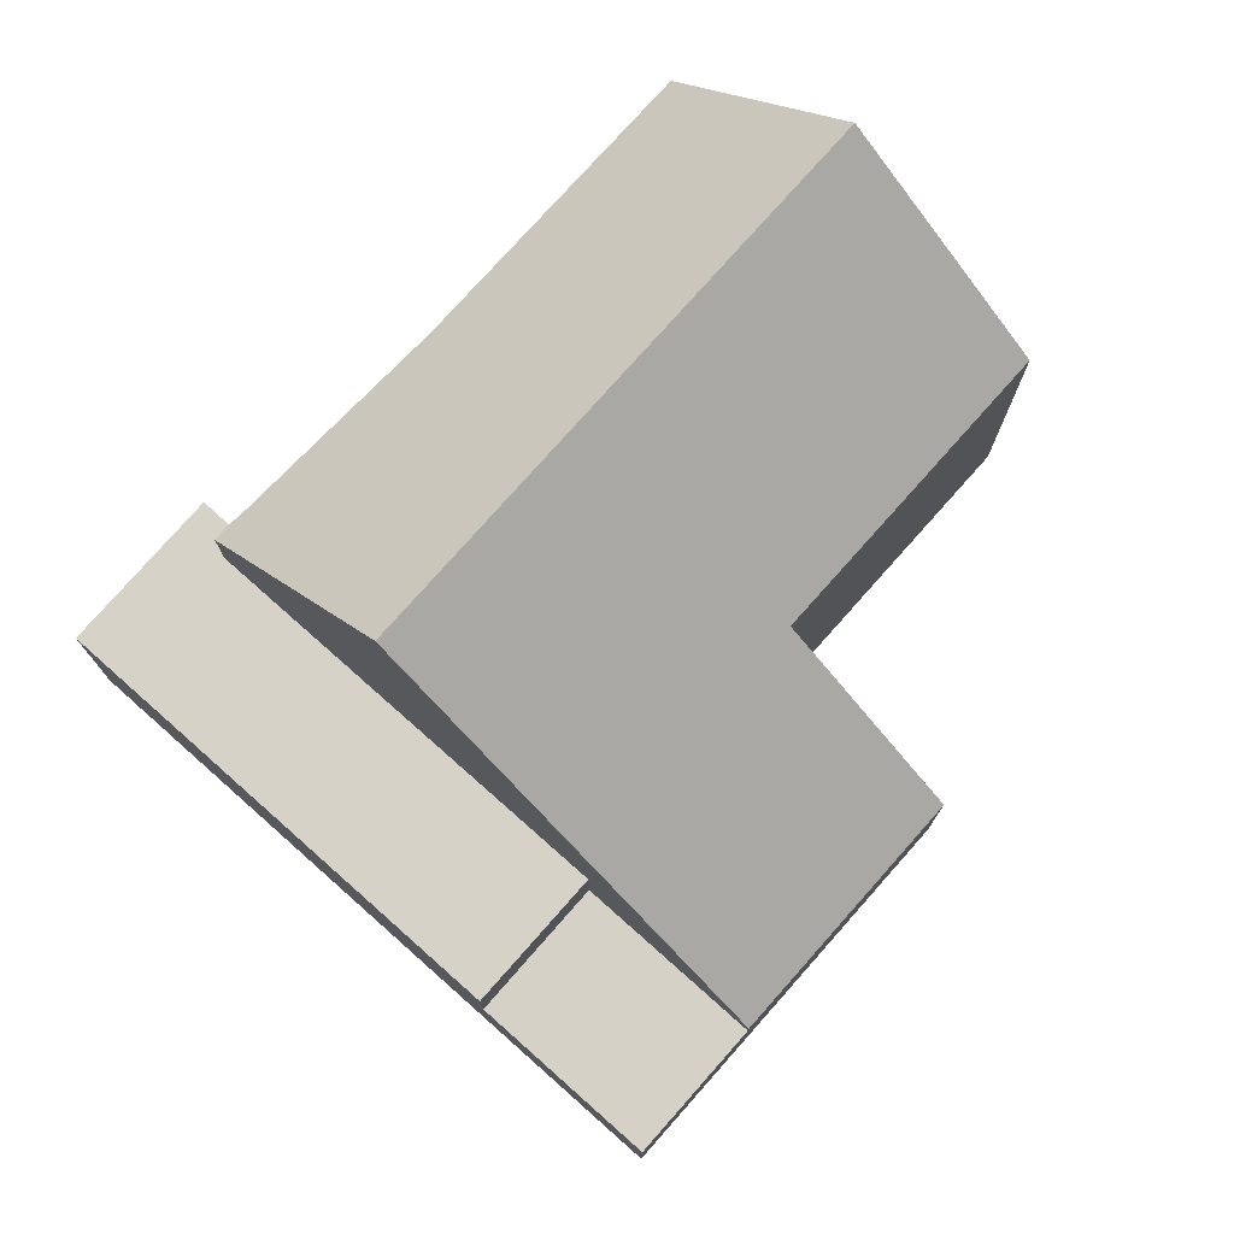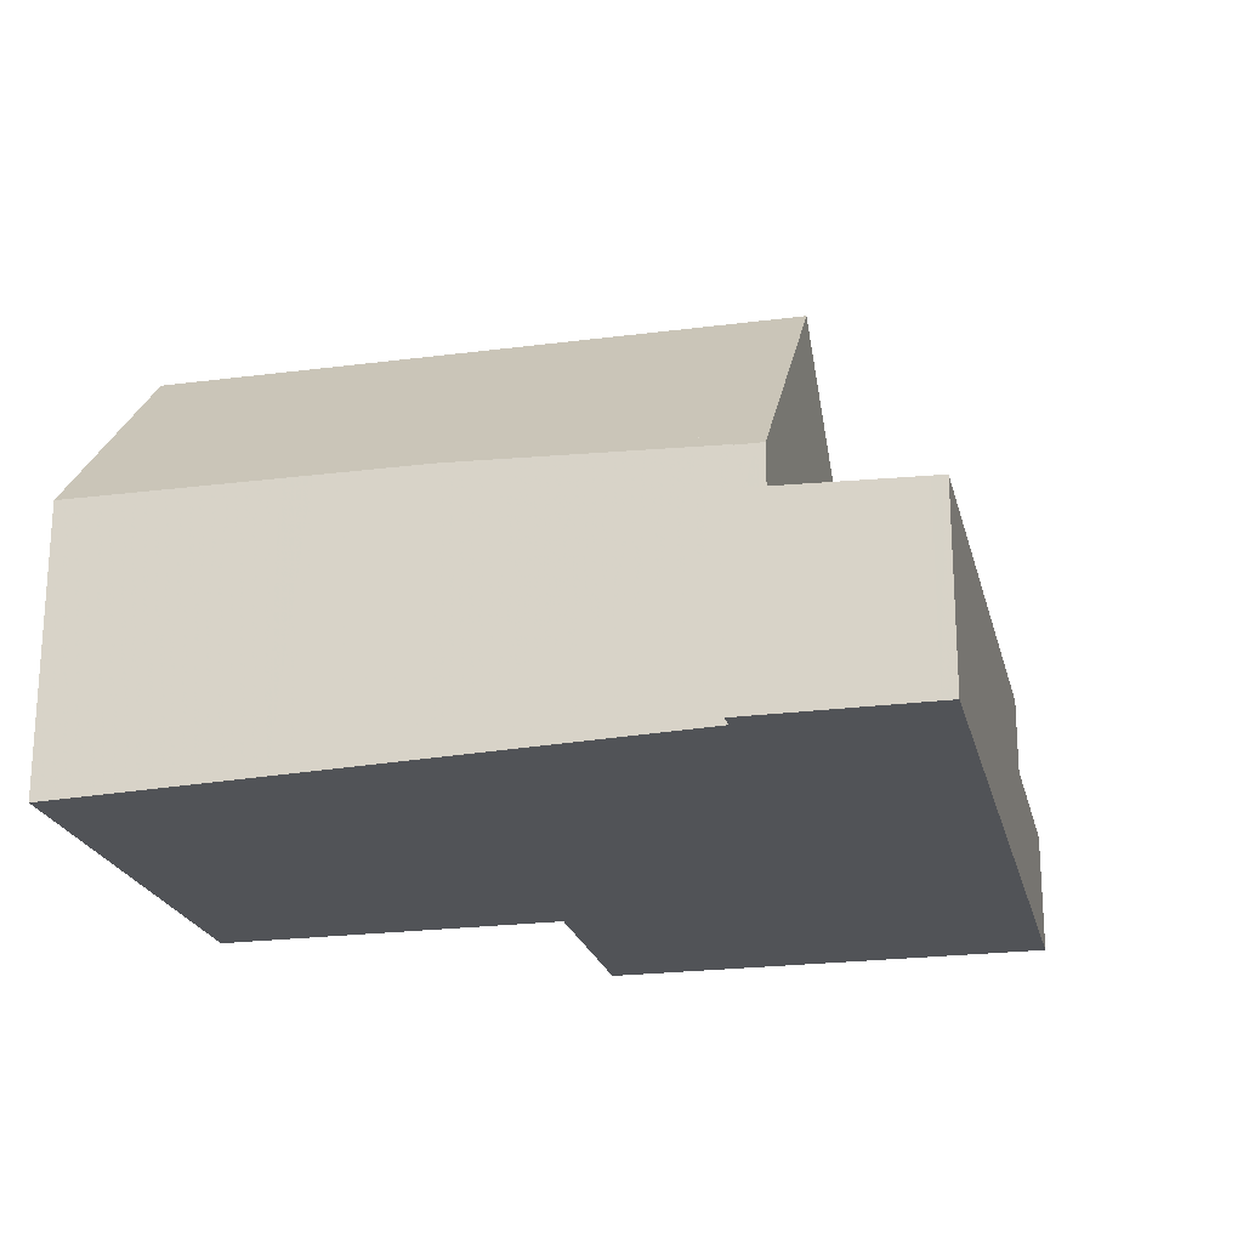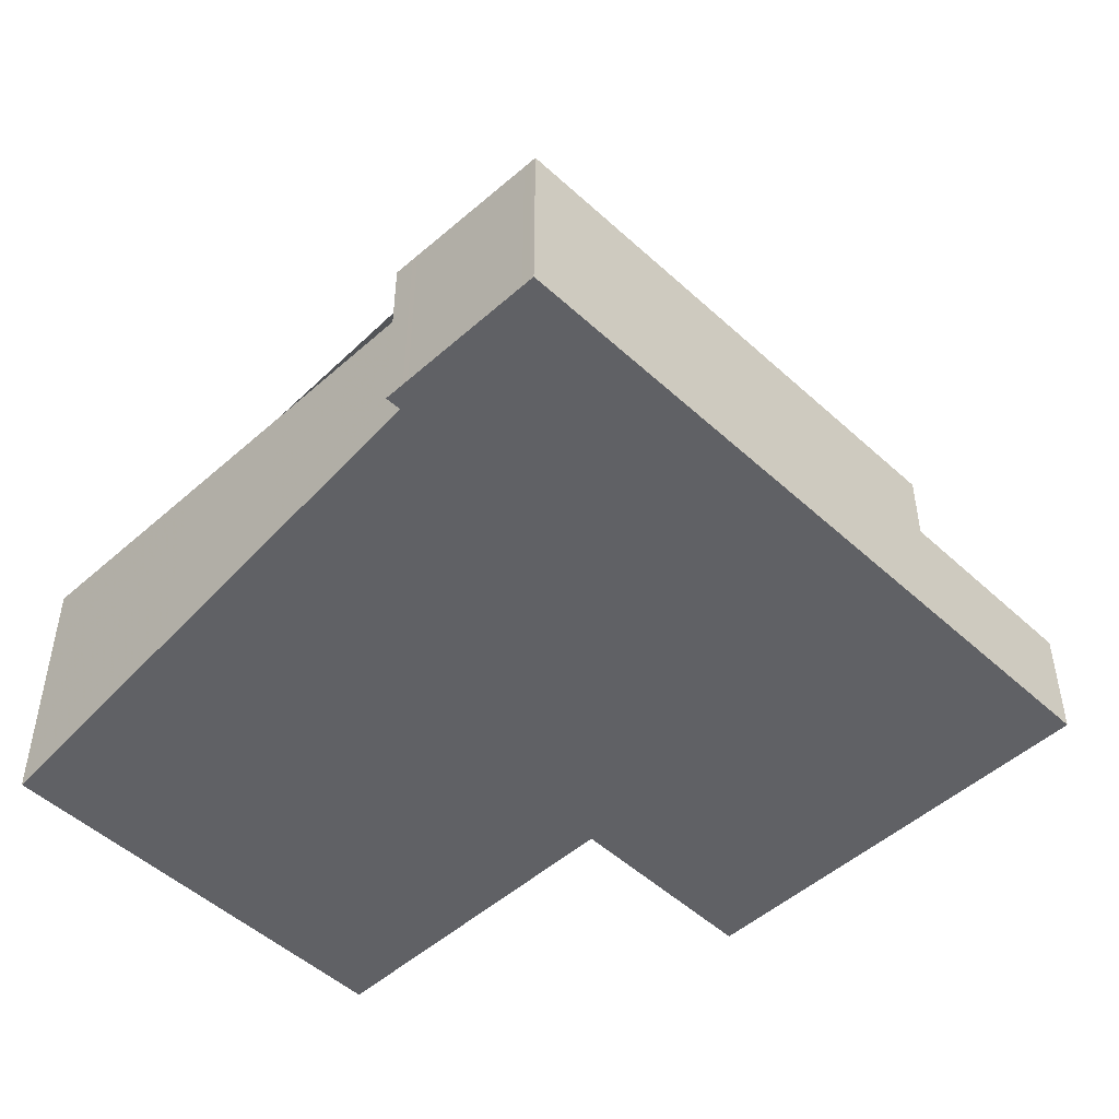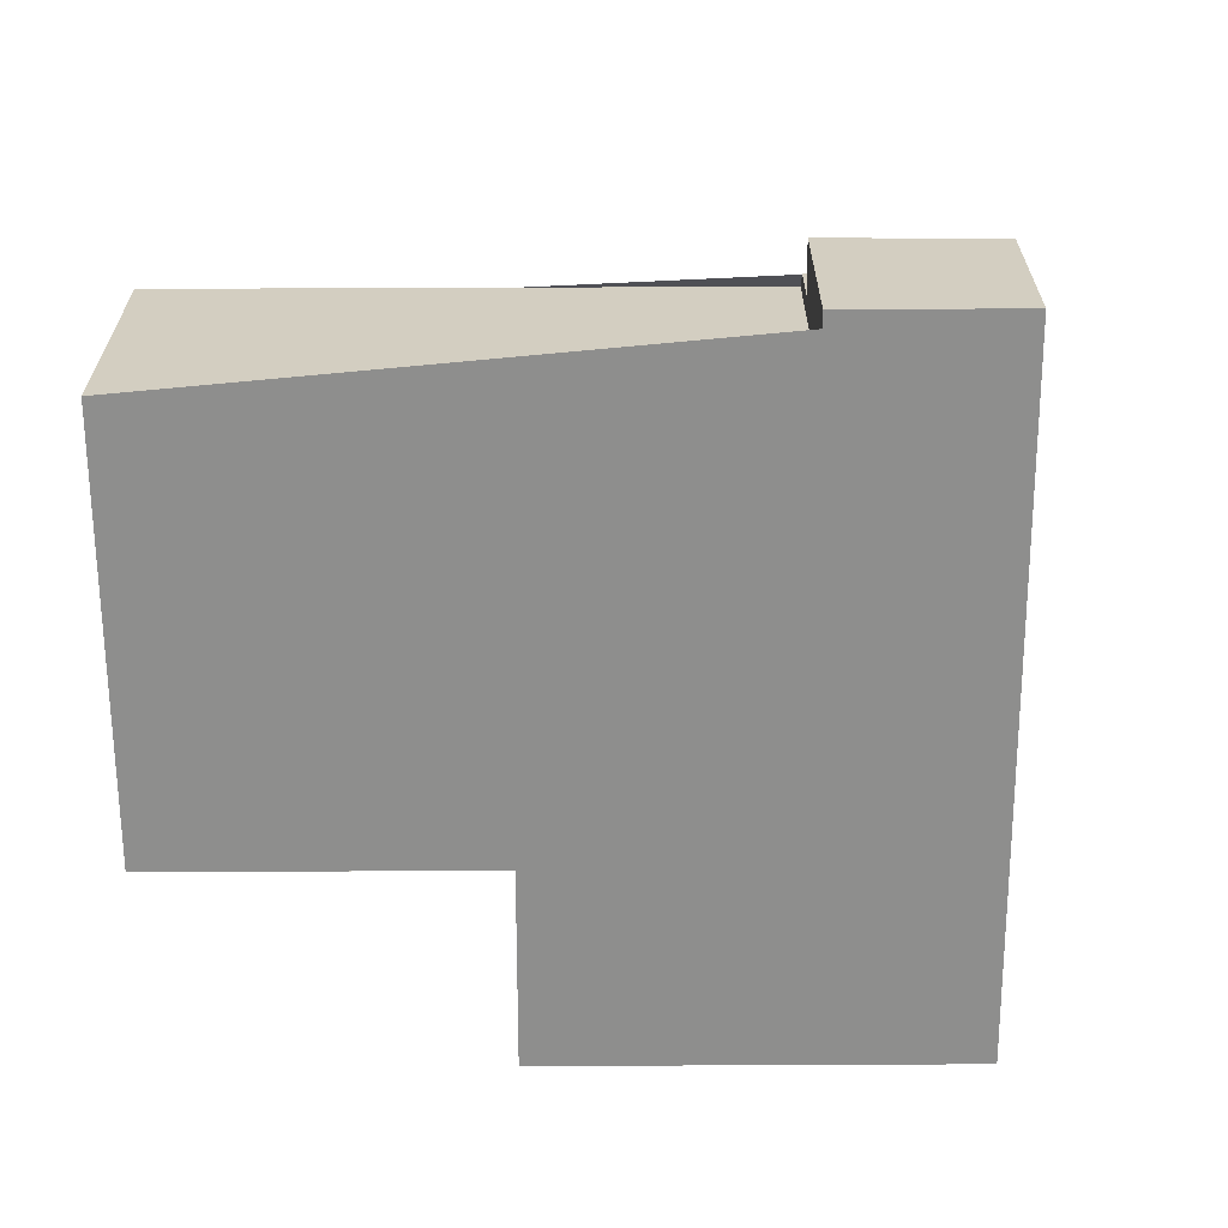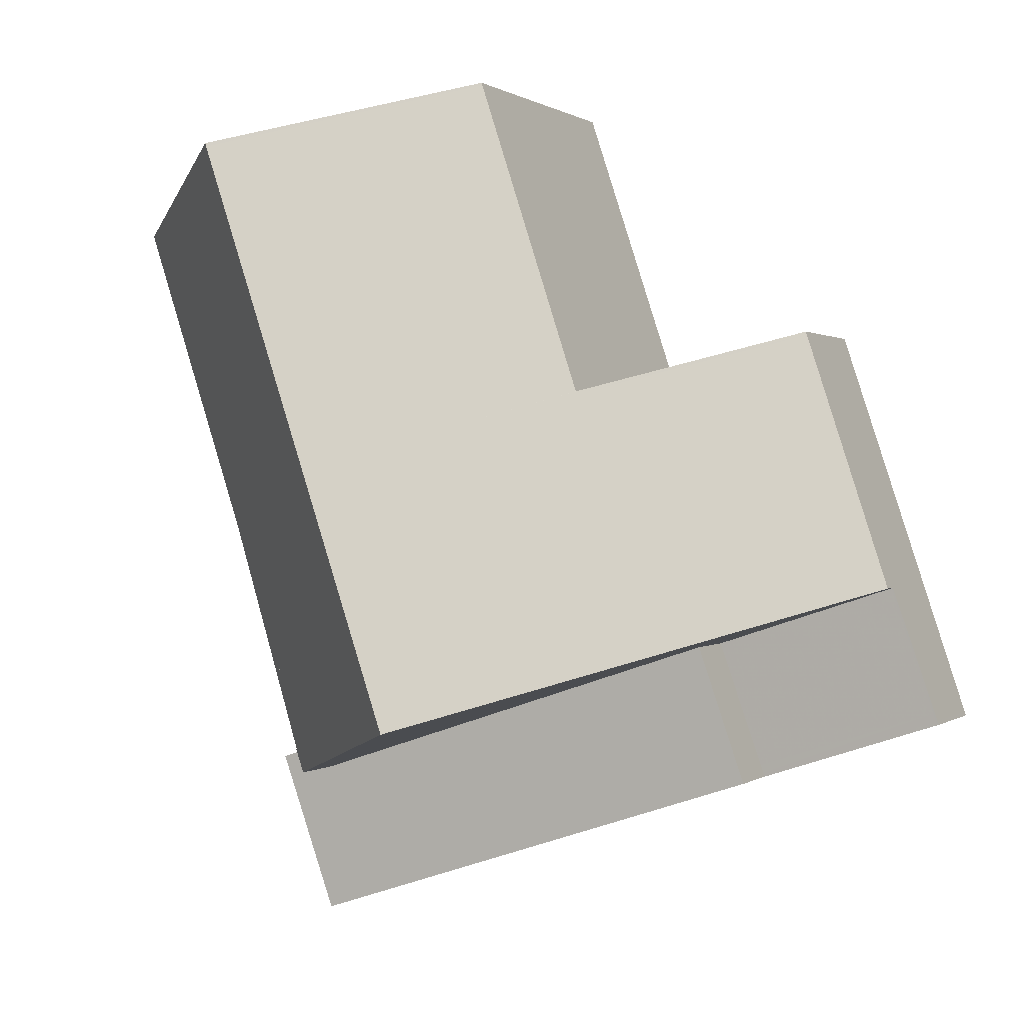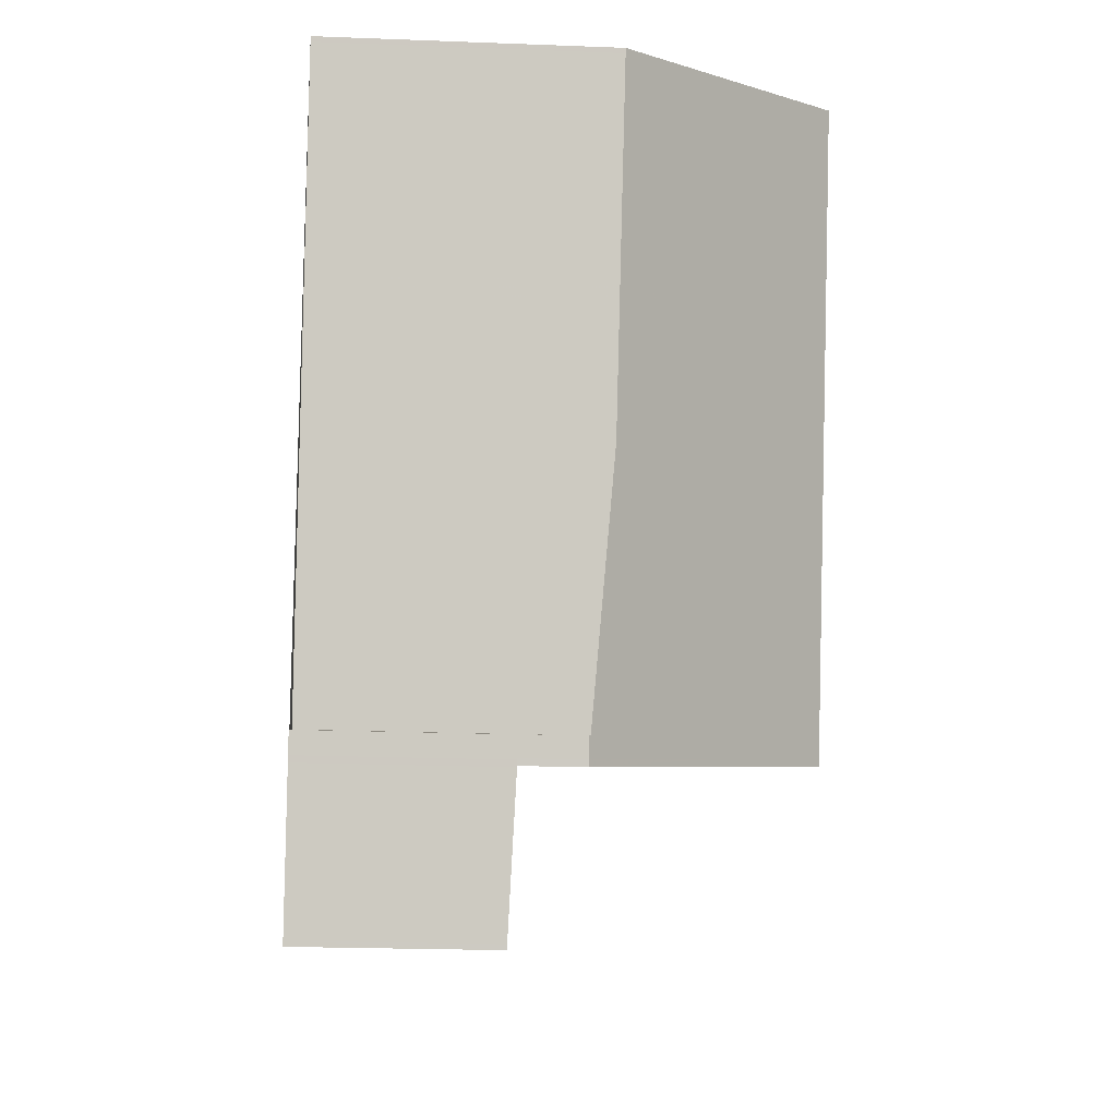
<metadata>
{"format":"obj","ext":"obj","renderer":"f3d","projection":"perspective","resolution":1024,"background":"white","views":[{"elev":76.0,"azim":60.0,"up":"+Z"},{"elev":-22.0,"azim":-58.5,"up":"+Z"},{"elev":-49.4,"azim":-27.0,"up":"+Z"},{"elev":-64.9,"azim":-71.3,"up":"+Z"},{"elev":0.6,"azim":24.5,"up":"+Y"},{"elev":-21.6,"azim":-93.9,"up":"+Y"}]}
</metadata>
<code>
v -2439 -1348 4.3
v -2437 -1353 4.329
v -2435 -1352 2.008
v -2442 -1358 3.869
v -2445 -1350 3.901
v -2442 -1361 2.626
v -2443 -1359 2.712
v -2433 -1358 1.643
v -2442 -1349 6.948
v -2436 -1352 2.881
v -2440 -1349 5.439
v -2437 -1353 4.276
v -2437 -1357 5.372
v -2436 -1357 4.299
v -2434 -1356 2.746
v -2442 -1349 6.948
v -2433 -1356 2.033
v -2439 -1358 6.963
v -2442 -1358 3.604
v -2443 -1359 2.699
v -2442 -1361 2.63
v -2442 -1359 2.703
v -2442 -1358 2.715
v -2442 -1361 2.632
v -2442 -1361 2.629
v -2434 -1356 2.746
v -2442 -1358 2.715
v -2435 -1359 2.663
v -2433 -1358 1.644
v -2435 -1359 1.663
v -2436 -1357 1.776
v -2435 -1359 1.666
v -2435 -1359 1.663
v -2433 -1356 1.756
v -2437 -1357 5.372
v -2441 -1358 5.409
v -2443 -1350 5.474
v -2436 -1357 2.736
v -2436 -1357 2.736
v -2436 -1357 4.299
v -2435 -1359 2.665
v -2435 -1359 2.663
v -2436 -1357 1.776
v -2439 -1358 6.963
v -2433 -1356 1.756
v -2433 -1356 1.756
v -2442 -1359 2.703
v -2442 -1359 3.602
v -2433 -1356 2.033
v -2441 -1358 5.409
v -2439 -1358 6.963
v -2436 -1357 1.776
v -2436 -1357 2.736
v -2442 -1359 3.602
v -2442 -1359 2.703
v -2442 -1359 3.602
v -2442 -1358 3.604
v -2435 -1359 1.666
v -2435 -1359 2.665
v -2433 -1358 1.647
v -2433 -1358 1.647
v -2440 -1349 5.439
v -2439 -1348 4.3
v -2442 -1349 6.949
v -2443 -1350 5.473
v -2442 -1349 6.949
v -2445 -1350 3.9
v -2439 -1352 5.417
v -2438 -1351 4.317
v -2441 -1352 6.953
v -2442 -1353 5.453
v -2441 -1352 6.953
v -2444 -1353 3.89
v -2439 -1352 5.414
v -2438 -1351 4.32
v -2441 -1353 6.954
v -2442 -1353 5.449
v -2441 -1353 6.954
v -2444 -1353 3.888
v -2439 -1353 5.402
v -2437 -1353 4.276
v -2436 -1352 2.88
v -2435 -1352 2.009
v -2440 -1354 6.956
v -2442 -1354 5.438
v -2440 -1354 6.956
v -2443 -1355 3.883
v -2433 -1356 2.055
v -2435 -1352 2.03
v -2435 -1352 2.03
v -2433 -1356 1.756
v -2433 -1356 2.055
v -2442 -1359 2.706
v -2442 -1359 3.602
v -2437 -1357 5.373
v -2436 -1357 4.299
v -2434 -1356 2.75
v -2442 -1359 2.706
v -2443 -1359 2.702
v -2433 -1356 2.054
v -2433 -1356 2.032
v -2439 -1358 6.963
v -2441 -1358 5.41
v -2439 -1358 6.963
v -2442 -1359 3.602
v -2442 -1361 2.632
v -2442 -1359 2.702
v -2442 -1359 2.705
v -2443 -1359 2.715
v -2442 -1361 2.629
v -2435 -1359 2.67
v -2442 -1361 2.636
v -2442 -1361 2.636
v -2435 -1359 1.673
v -2442 -1361 2.633
v -2433 -1358 1.653
v -2433 -1358 1.653
v -2435 -1359 1.673
v -2435 -1359 2.67
v -2439 -1348 4.3
v -2439 -1348 4.3
v -2439 -1348 0
v -2439 -1348 0
v -2437 -1353 4.276
v -2437 -1353 4.329
v -2437 -1353 0
v -2437 -1353 -8.882e-16
v -2435 -1352 2.009
v -2435 -1352 2.008
v -2435 -1352 0
v -2435 -1352 0
v -2443 -1355 3.883
v -2442 -1358 3.869
v -2442 -1358 -4.441e-16
v -2443 -1355 4.441e-16
v -2443 -1350 5.474
v -2445 -1350 3.901
v -2445 -1350 -4.441e-16
v -2443 -1350 0
v -2442 -1361 2.629
v -2442 -1361 2.626
v -2442 -1361 0
v -2442 -1361 0
v -2443 -1359 2.715
v -2443 -1359 2.712
v -2443 -1359 0
v -2443 -1359 0
v -2433 -1358 1.644
v -2433 -1358 1.643
v -2433 -1358 0
v -2433 -1358 0
v -2440 -1349 5.439
v -2442 -1349 6.948
v -2442 -1349 0
v -2440 -1349 0
v -2435 -1352 2.03
v -2436 -1352 2.881
v -2436 -1352 0
v -2435 -1352 0
v -2439 -1348 4.3
v -2440 -1349 5.439
v -2440 -1349 0
v -2439 -1348 0
v -2436 -1352 2.881
v -2437 -1353 4.276
v -2437 -1353 -8.882e-16
v -2436 -1352 0
v -2443 -1359 2.702
v -2443 -1359 2.699
v -2443 -1359 0
v -2443 -1359 0
v -2442 -1361 2.629
v -2442 -1361 2.63
v -2442 -1361 0
v -2442 -1361 0
v -2442 -1361 2.633
v -2442 -1361 2.629
v -2442 -1361 0
v -2442 -1361 -4.441e-16
v -2435 -1359 1.663
v -2433 -1358 1.644
v -2433 -1358 0
v -2435 -1359 0
v -2442 -1349 6.948
v -2443 -1350 5.474
v -2443 -1350 0
v -2442 -1349 0
v -2442 -1361 2.63
v -2435 -1359 2.663
v -2435 -1359 0
v -2442 -1361 0
v -2433 -1358 1.653
v -2433 -1356 1.756
v -2433 -1356 0
v -2433 -1358 0
v -2442 -1358 3.869
v -2442 -1358 3.604
v -2442 -1358 0
v -2442 -1358 -4.441e-16
v -2433 -1358 1.643
v -2433 -1358 1.647
v -2433 -1358 -2.22e-16
v -2433 -1358 0
v -2438 -1351 4.317
v -2439 -1348 4.3
v -2439 -1348 0
v -2438 -1351 0
v -2445 -1350 3.901
v -2445 -1350 3.9
v -2445 -1350 4.441e-16
v -2445 -1350 -4.441e-16
v -2438 -1351 4.32
v -2438 -1351 4.317
v -2438 -1351 0
v -2438 -1351 0
v -2445 -1350 3.9
v -2444 -1353 3.89
v -2444 -1353 4.441e-16
v -2445 -1350 4.441e-16
v -2437 -1353 4.329
v -2438 -1351 4.32
v -2438 -1351 0
v -2437 -1353 0
v -2444 -1353 3.89
v -2444 -1353 3.888
v -2444 -1353 4.441e-16
v -2444 -1353 4.441e-16
v -2433 -1356 2.032
v -2435 -1352 2.009
v -2435 -1352 0
v -2433 -1356 0
v -2444 -1353 3.888
v -2443 -1355 3.883
v -2443 -1355 4.441e-16
v -2444 -1353 4.441e-16
v -2435 -1352 2.008
v -2435 -1352 2.03
v -2435 -1352 0
v -2435 -1352 0
v -2443 -1359 2.712
v -2443 -1359 2.702
v -2443 -1359 0
v -2443 -1359 0
v -2433 -1356 2.033
v -2433 -1356 2.032
v -2433 -1356 0
v -2433 -1356 0
v -2442 -1358 2.715
v -2443 -1359 2.715
v -2443 -1359 0
v -2442 -1358 0
v -2442 -1361 2.626
v -2442 -1361 2.629
v -2442 -1361 0
v -2442 -1361 0
v -2443 -1359 2.699
v -2442 -1361 2.633
v -2442 -1361 -4.441e-16
v -2443 -1359 0
v -2433 -1358 1.647
v -2433 -1358 1.653
v -2433 -1358 0
v -2433 -1358 -2.22e-16
v -2433 -1358 0
v -2442 -1361 0
v -2443 -1359 0
v -2442 -1358 0
v -2445 -1350 0
v -2439 -1348 0
v -2437 -1353 0
v -2435 -1352 0
f 55 39 40 35 36 54
f 94 19 27 93
f 96 14 13 95
f 97 15 14 96
f 112 22 38 111
f 113 107 22 112
f 109 23 98 108
f 106 24 21 110
f 42 21 24 41
f 58 33 28 59
f 35 18 36
f 39 26 40
f 91 34 17 88
f 117 46 45 116
f 100 92 15 97
f 95 13 44 102
f 104 51 50 103
f 114 31 46 117
f 103 50 56 105
f 118 58 59 119
f 60 8 29 61
f 61 29 30 32
f 62 11 1 63
f 64 9 11 62
f 65 37 16 66
f 67 5 37 65
f 68 62 63 69
f 70 64 62 68
f 71 65 66 72
f 73 67 65 71
f 74 68 69 75
f 76 70 68 74
f 77 71 72 78
f 79 73 71 77
f 80 74 75 2 12 81
f 81 12 10 82
f 90 82 10 89
f 84 76 74 80
f 85 77 78 86
f 87 79 77 85
f 89 3 83 90
f 88 26 39 43 91
f 101 49 92 100
f 93 47 48 94
f 95 80 81 96
f 96 81 82 97
f 108 98 22 107
f 100 90 83 101
f 97 82 90 100
f 102 84 80 95
f 103 85 86 104
f 105 57 4 87 85 103
f 115 20 107 113
f 108 99 7 109
f 110 6 25 106
f 107 20 99 108
f 111 41 24 112
f 112 24 106 113
f 113 106 25 115
f 116 60 61 117
f 117 61 32 114
f 119 53 52 118
f 121 122 123 120
f 125 126 127 124
f 129 130 131 128
f 133 134 135 132
f 137 138 139 136
f 141 142 143 140
f 145 146 147 144
f 149 150 151 148
f 153 154 155 152
f 157 158 159 156
f 161 162 163 160
f 165 166 167 164
f 169 170 171 168
f 173 174 175 172
f 177 178 179 176
f 181 182 183 180
f 185 186 187 184
f 189 190 191 188
f 193 194 195 192
f 197 198 199 196
f 201 202 203 200
f 205 206 207 204
f 209 210 211 208
f 213 214 215 212
f 217 218 219 216
f 221 222 223 220
f 225 226 227 224
f 229 230 231 228
f 233 234 235 232
f 237 238 239 236
f 241 242 243 240
f 245 246 247 244
f 249 250 251 248
f 253 254 255 252
f 257 258 259 256
f 261 262 263 260
f 265 266 267 268 269 270 271 264

</code>
